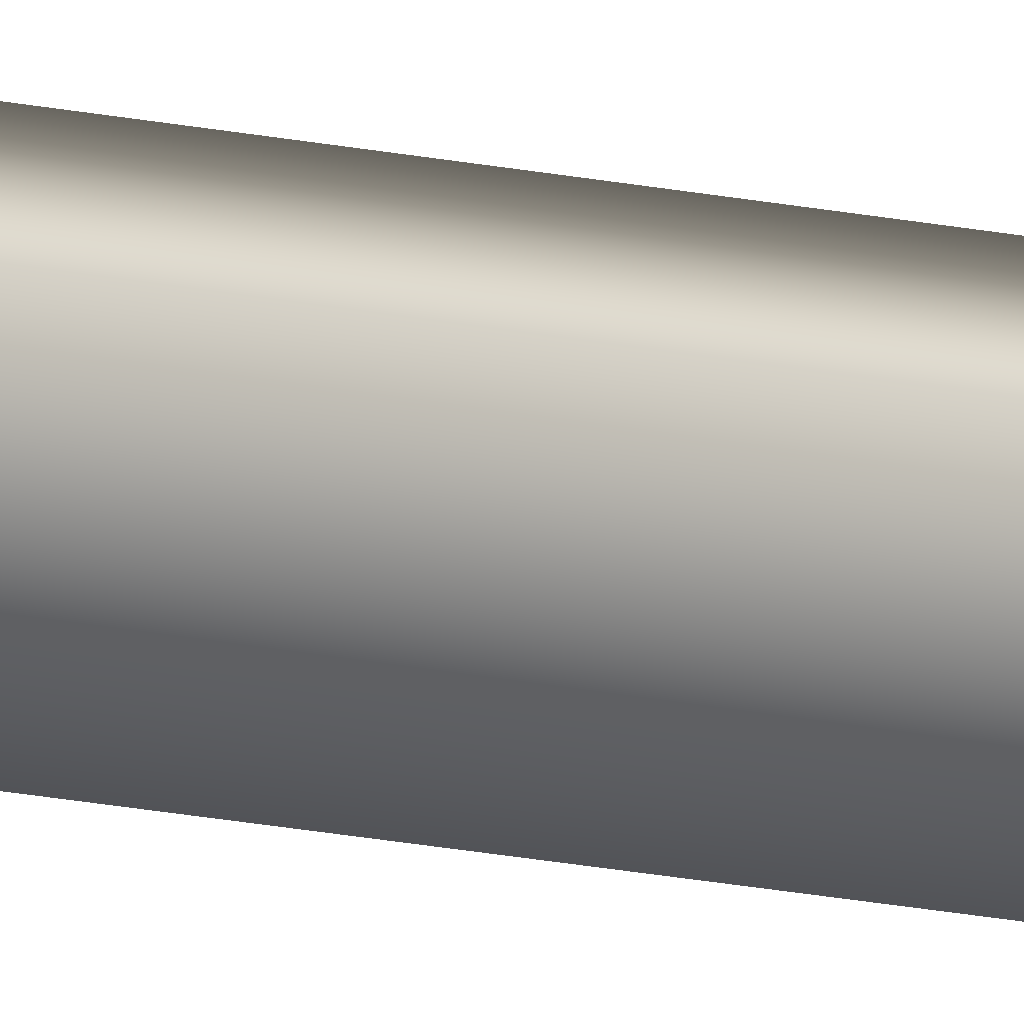
<metadata>
{"format":"obj","ext":"obj","renderer":"f3d","projection":"perspective","resolution":1024,"background":"white","views":[{"elev":-8.6,"azim":-130.9,"up":"+Z"}]}
</metadata>
<code>
v -3.331 32.73 -139.1
v -3.331 38.67 -139.1
v -3.294 32.73 -139.1
v -3.294 38.67 -139.1
v -3.351 38.67 -139
v -3.314 38.67 -139
v -3.314 32.73 -139
v -3.351 32.73 -139
f 1 2 3
f 3 2 4
f 5 6 2
f 2 6 4
f 3 4 7
f 7 4 6
f 8 5 1
f 1 5 2
f 8 1 7
f 7 1 3
f 7 6 8
f 8 6 5

</code>
